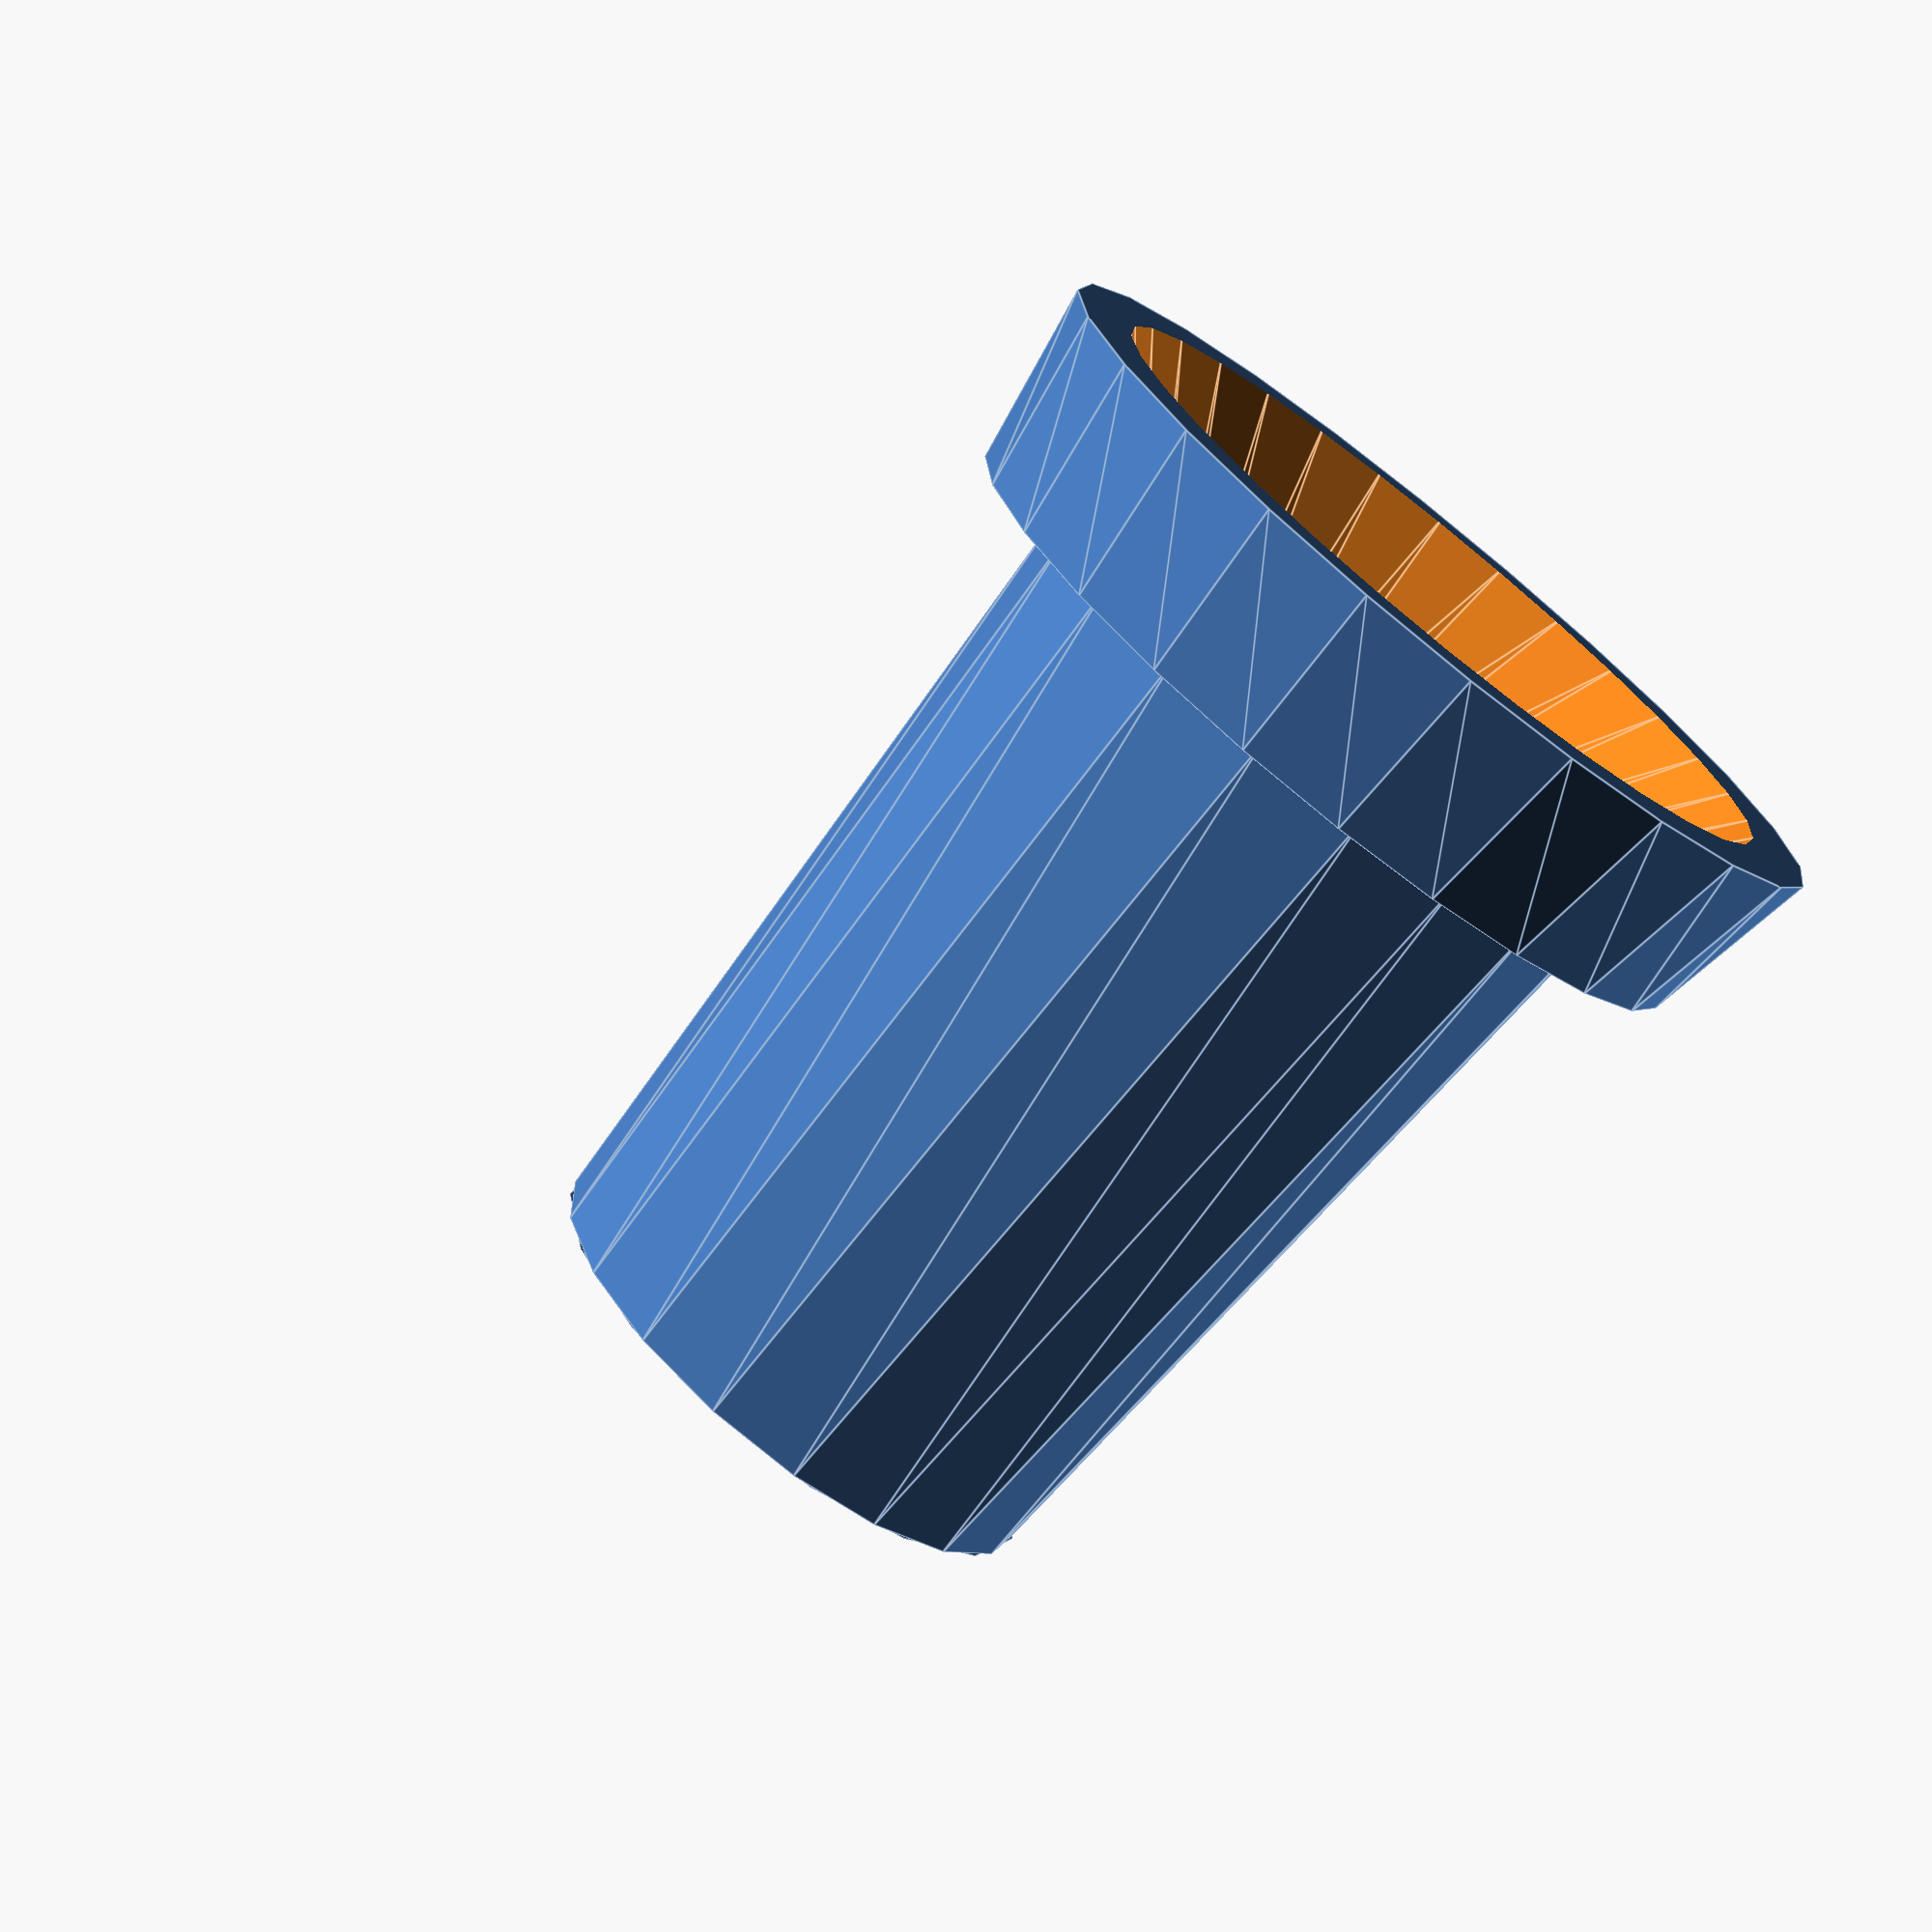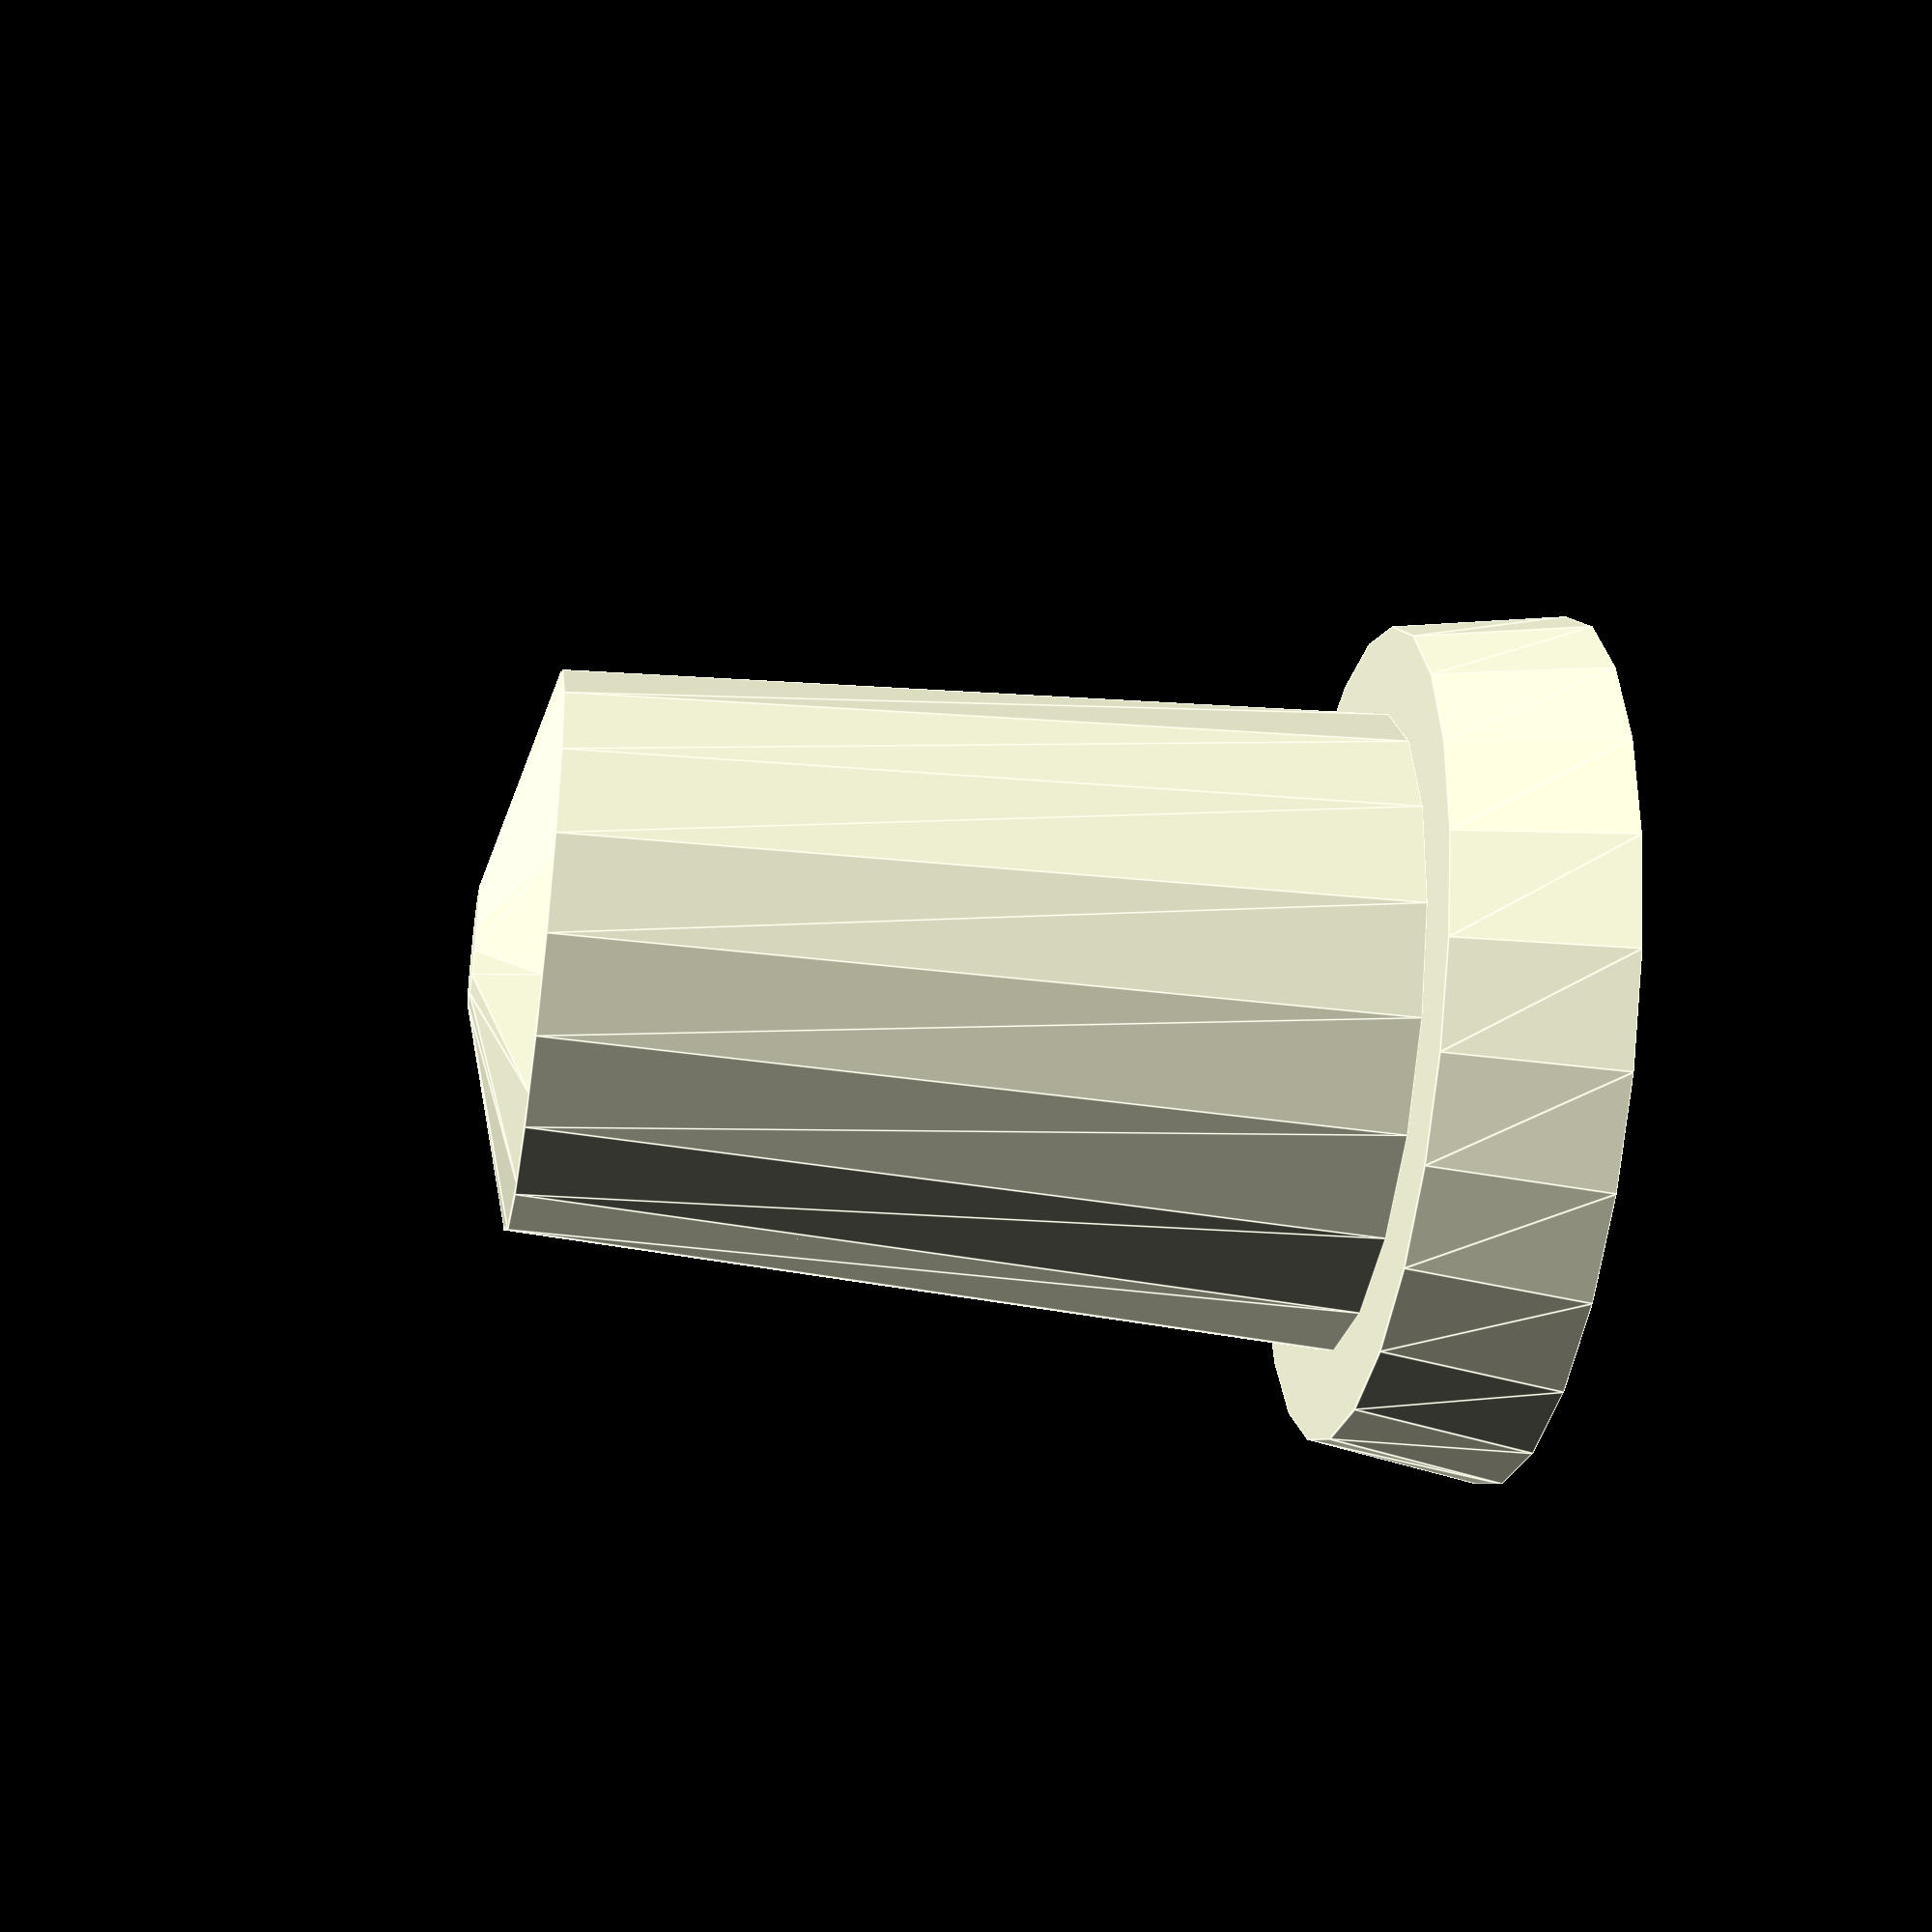
<openscad>
difference(){
union(){
translate([0,0,3]) cylinder(14,5.5,4.75);
cylinder(3,7.5,7);  
translate([0,0,17]) cylinder(1,4.75,1);
}

translate([0,0,-0.1])
union(){
cylinder(5,6.5,2.5);  
//cylinder(1.2,6.5,6);
//translate([0,0,1.2])cylinder(0.8,6,4.25);    
//translate([0,0,2])cylinder(1.2,4.25,4);
//translate([0,0,3.2])cylinder(0.9,4,2);  
$fn=30;
difference() {
    cylinder(15,2.3,2.2);
    {translate([-5,1.5,10])cube(10,10,15);}}
    translate([0,0,15])cylinder(1,2.5,0);
}
}


</openscad>
<views>
elev=72.5 azim=71.9 roll=141.8 proj=p view=edges
elev=218.2 azim=294.4 roll=99.3 proj=p view=edges
</views>
